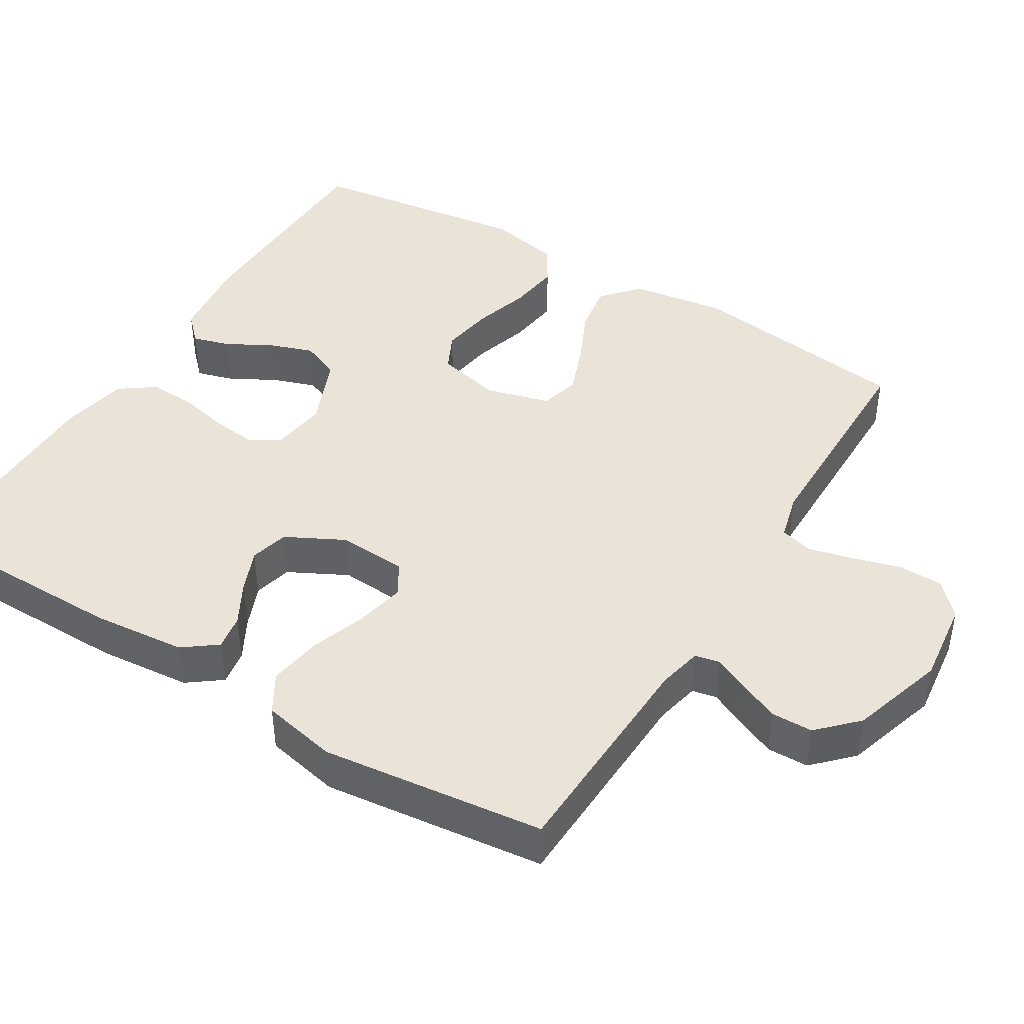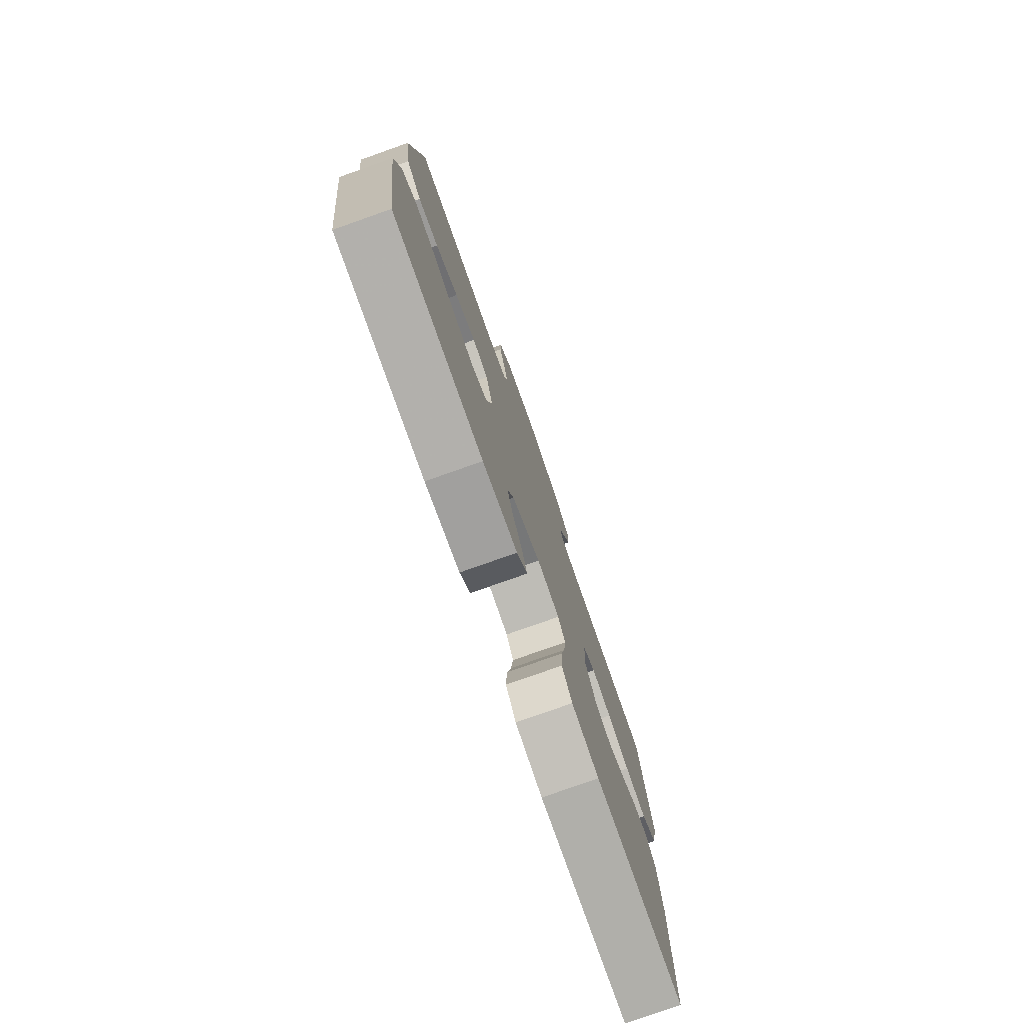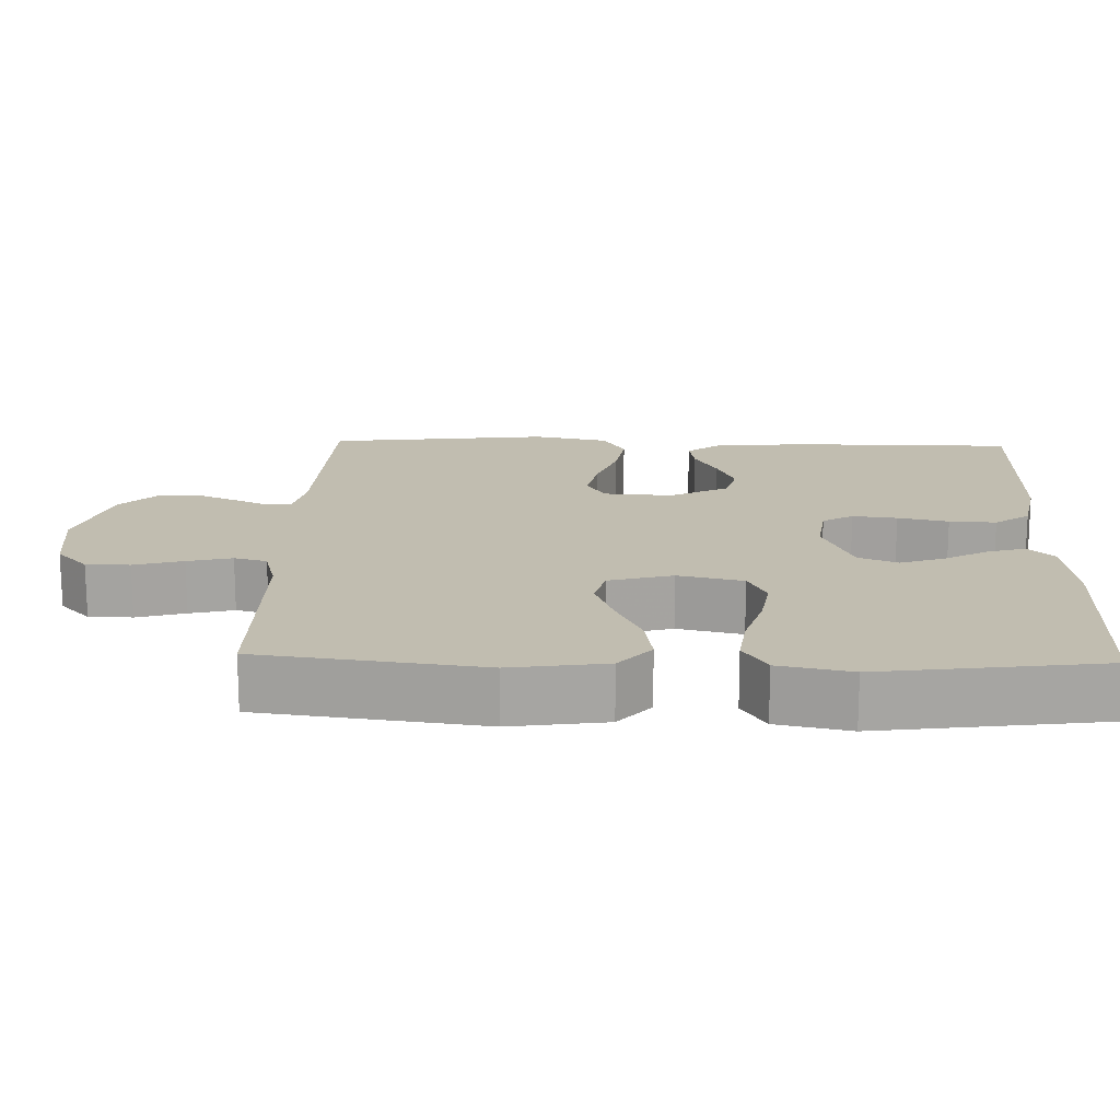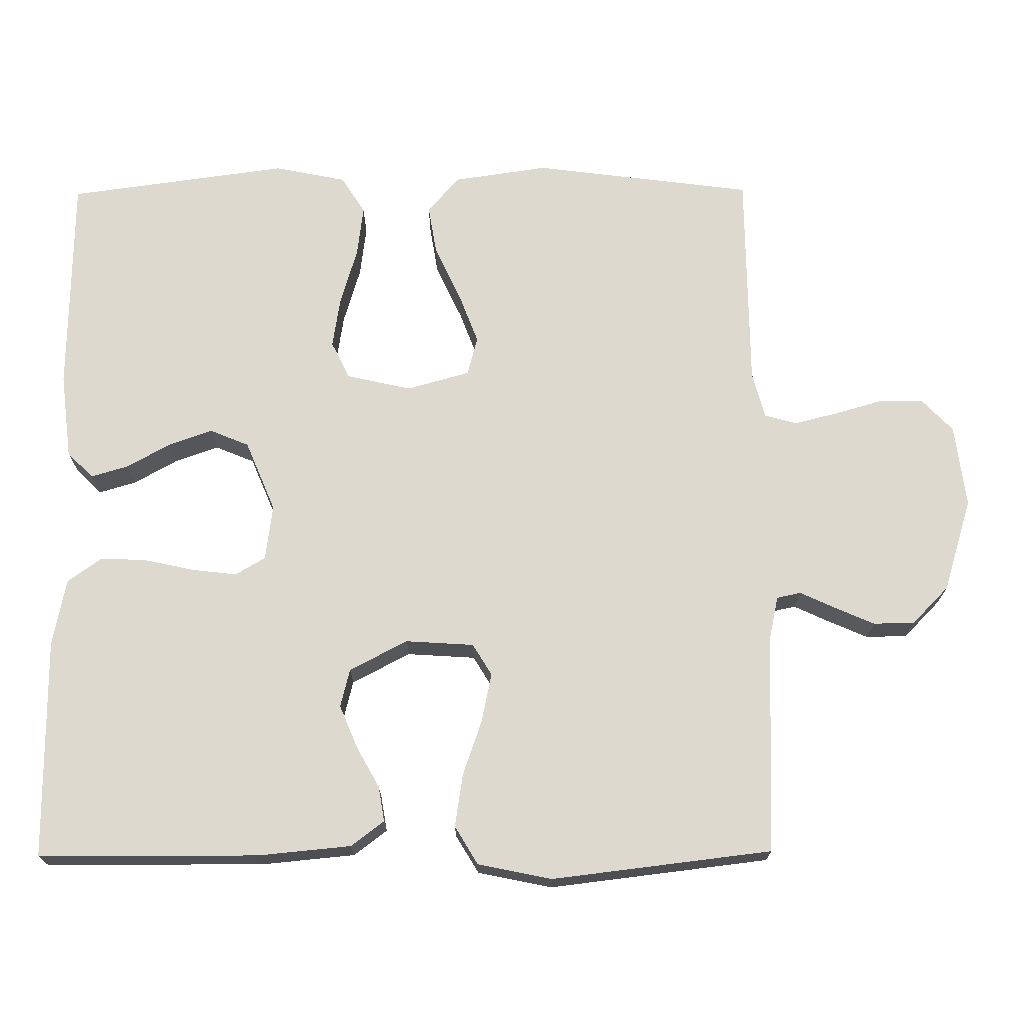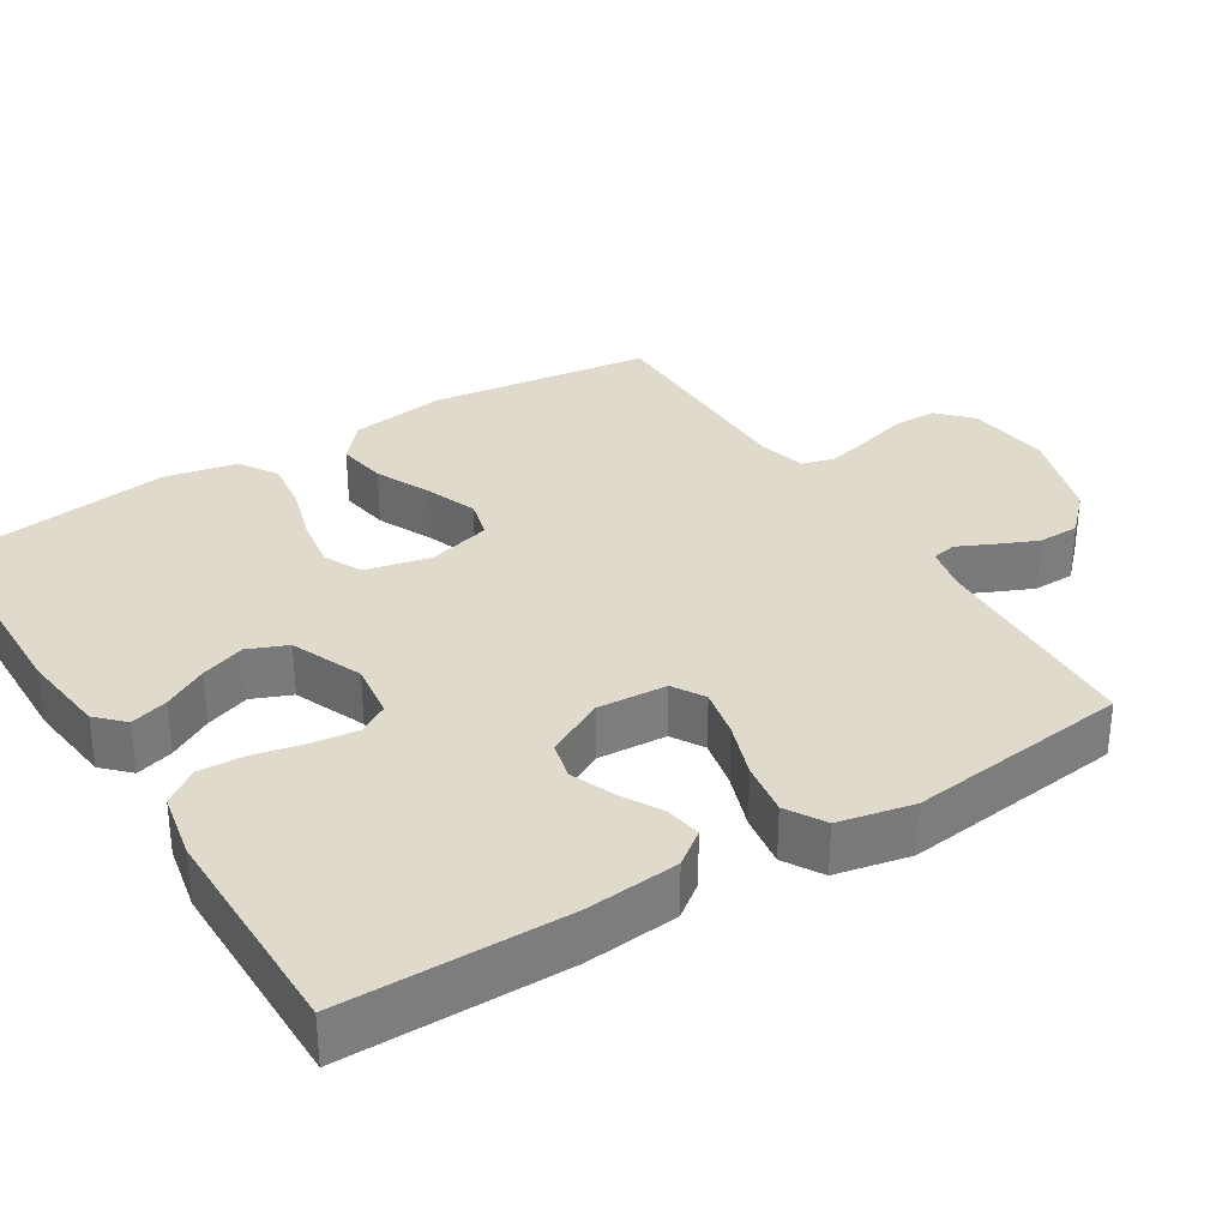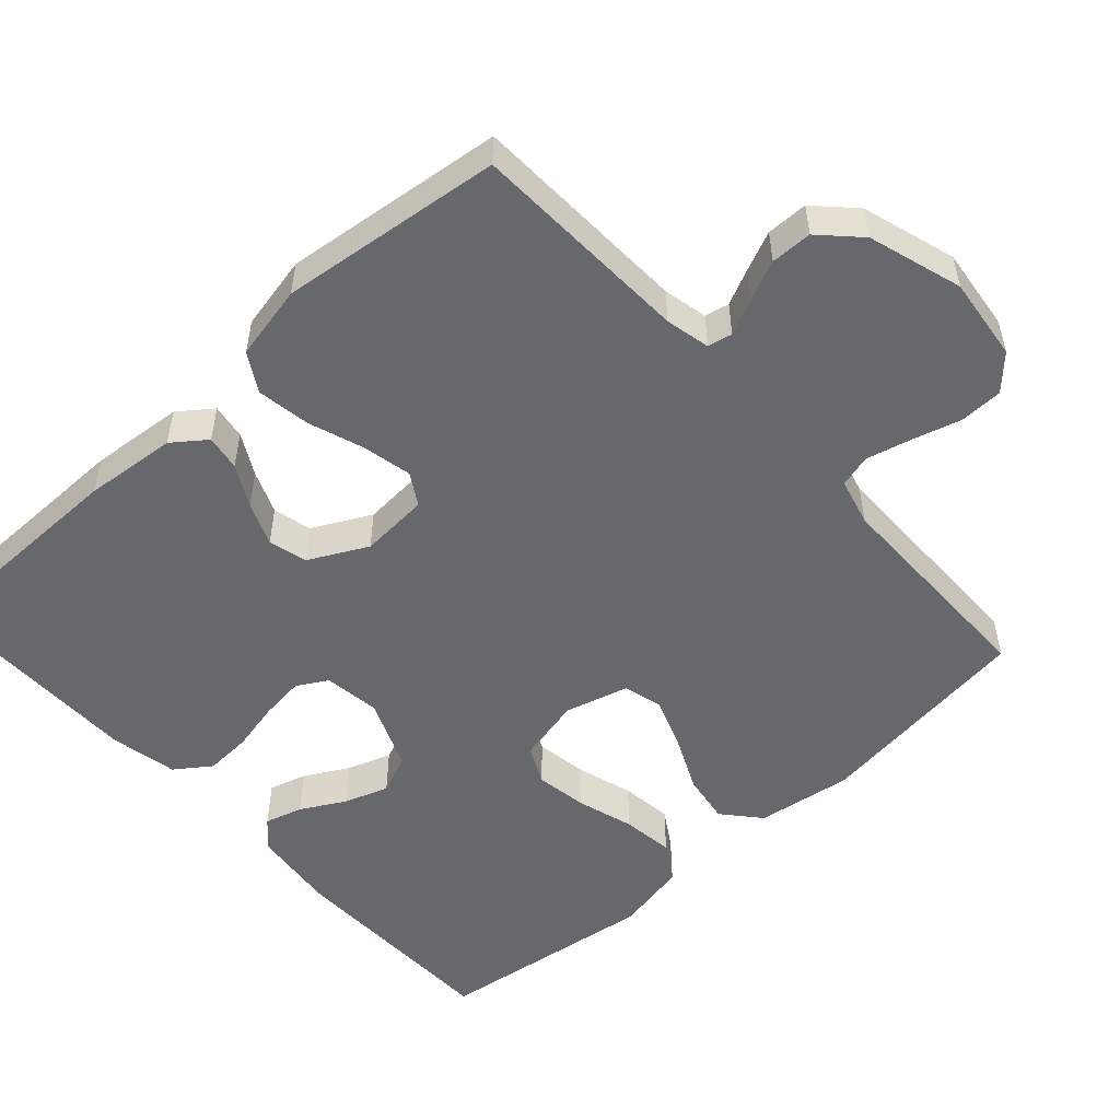
<metadata>
{"format":"obj","ext":"obj","renderer":"f3d","projection":"perspective","resolution":1024,"background":"white","views":[{"elev":43.3,"azim":-58.5,"up":"+Y"},{"elev":-78.0,"azim":109.5,"up":"+Z"},{"elev":16.7,"azim":91.8,"up":"+Y"},{"elev":71.4,"azim":-90.4,"up":"+Y"},{"elev":32.5,"azim":-121.8,"up":"+Y"},{"elev":-52.5,"azim":-47.7,"up":"+Y"}]}
</metadata>
<code>
v -0.5 0.07 0.5
v -0.2 0.07 0.511
v -0.14 0.07 0.524
v -0.133 0.07 0.557
v -0.155 0.07 0.604
v -0.179 0.07 0.659
v -0.178 0.07 0.715
v -0.127 0.07 0.765
v 0 0.07 0.804
v 0.113 0.07 0.79
v 0.157 0.07 0.748
v 0.158 0.07 0.689
v 0.139 0.07 0.623
v 0.124 0.07 0.563
v 0.136 0.07 0.519
v 0.2 0.07 0.502
v 0.5 0.07 0.5
v 0.539 0.07 0.2
v 0.52 0.07 0.071
v 0.47 0.07 0.028
v 0.403 0.07 0.039
v 0.328 0.07 0.074
v 0.259 0.07 0.1
v 0.206 0.07 0.086
v 0.182 0.07 0
v 0.202 0.07 -0.088
v 0.253 0.07 -0.113
v 0.323 0.07 -0.102
v 0.4 0.07 -0.079
v 0.47 0.07 -0.07
v 0.521 0.07 -0.102
v 0.541 0.07 -0.2
v 0.5 0.07 -0.5
v 0.2 0.07 -0.505
v 0.084 0.07 -0.491
v 0.049 0.07 -0.456
v 0.064 0.07 -0.405
v 0.097 0.07 -0.346
v 0.118 0.07 -0.286
v 0.096 0.07 -0.233
v 0 0.07 -0.193
v -0.076 0.07 -0.203
v -0.1 0.07 -0.244
v -0.093 0.07 -0.304
v -0.078 0.07 -0.372
v -0.075 0.07 -0.435
v -0.109 0.07 -0.482
v -0.2 0.07 -0.5
v -0.5 0.07 -0.5
v -0.501 0.07 -0.2
v -0.489 0.07 -0.074
v -0.455 0.07 -0.029
v -0.407 0.07 -0.037
v -0.351 0.07 -0.068
v -0.293 0.07 -0.092
v -0.241 0.07 -0.079
v -0.2 0.07 0
v -0.206 0.07 0.093
v -0.249 0.07 0.119
v -0.316 0.07 0.105
v -0.391 0.07 0.079
v -0.463 0.07 0.068
v -0.515 0.07 0.099
v -0.536 0.07 0.2
v -0.5 0 0.5
v -0.2 0 0.511
v -0.14 0 0.524
v -0.133 0 0.557
v -0.155 0 0.604
v -0.179 0 0.659
v -0.178 0 0.715
v -0.127 0 0.765
v 0 0 0.804
v 0.113 0 0.79
v 0.157 0 0.748
v 0.158 0 0.689
v 0.139 0 0.623
v 0.124 0 0.563
v 0.136 0 0.519
v 0.2 0 0.502
v 0.5 0 0.5
v 0.539 0 0.2
v 0.52 0 0.071
v 0.47 0 0.028
v 0.403 0 0.039
v 0.328 0 0.074
v 0.259 0 0.1
v 0.206 0 0.086
v 0.182 0 0
v 0.202 0 -0.088
v 0.253 0 -0.113
v 0.323 0 -0.102
v 0.4 0 -0.079
v 0.47 0 -0.07
v 0.521 0 -0.102
v 0.541 0 -0.2
v 0.5 0 -0.5
v 0.2 0 -0.505
v 0.084 0 -0.491
v 0.049 0 -0.456
v 0.064 0 -0.405
v 0.097 0 -0.346
v 0.118 0 -0.286
v 0.096 0 -0.233
v 0 0 -0.193
v -0.076 0 -0.203
v -0.1 0 -0.244
v -0.093 0 -0.304
v -0.078 0 -0.372
v -0.075 0 -0.435
v -0.109 0 -0.482
v -0.2 0 -0.5
v -0.5 0 -0.5
v -0.501 0 -0.2
v -0.489 0 -0.074
v -0.455 0 -0.029
v -0.407 0 -0.037
v -0.351 0 -0.068
v -0.293 0 -0.092
v -0.241 0 -0.079
v -0.2 0 0
v -0.206 0 0.093
v -0.249 0 0.119
v -0.316 0 0.105
v -0.391 0 0.079
v -0.463 0 0.068
v -0.515 0 0.099
v -0.536 0 0.2
f 63 64 1 2
f 60 61 62 63
f 59 60 63 2
f 58 59 2 3
f 57 58 3 4
f 51 52 53 54
f 51 54 55
f 50 51 55
f 49 50 55 56
f 47 48 49 56
f 44 45 46 47
f 43 44 47 56
f 35 36 37 38
f 35 38 39
f 34 35 39
f 33 34 39
f 32 33 39 40
f 28 29 30 31
f 27 28 31 32
f 19 20 21 22
f 19 22 23
f 16 17 18 19
f 15 16 19 23
f 10 11 12 13
f 10 13 14
f 9 10 14
f 8 9 14 15
f 4 5 6 7
f 4 7 8 15
f 42 43 56 57
f 41 42 57 4
f 27 32 40 41
f 26 27 41
f 25 26 41 4
f 24 25 4 15
f 15 23 24
f 66 65 128 127
f 127 126 125 124
f 66 127 124 123
f 67 66 123 122
f 68 67 122 121
f 118 117 116 115
f 119 118 115
f 119 115 114
f 120 119 114 113
f 120 113 112 111
f 111 110 109 108
f 120 111 108 107
f 102 101 100 99
f 103 102 99
f 103 99 98
f 103 98 97
f 104 103 97 96
f 95 94 93 92
f 96 95 92 91
f 86 85 84 83
f 87 86 83
f 83 82 81 80
f 87 83 80 79
f 77 76 75 74
f 78 77 74
f 78 74 73
f 79 78 73 72
f 71 70 69 68
f 79 72 71 68
f 121 120 107 106
f 68 121 106 105
f 105 104 96 91
f 105 91 90
f 68 105 90 89
f 79 68 89 88
f 88 87 79
f 1 65 66 2
f 2 66 67 3
f 3 67 68 4
f 4 68 69 5
f 5 69 70 6
f 6 70 71 7
f 7 71 72 8
f 8 72 73 9
f 9 73 74 10
f 10 74 75 11
f 11 75 76 12
f 12 76 77 13
f 13 77 78 14
f 14 78 79 15
f 15 79 80 16
f 16 80 81 17
f 17 81 82 18
f 18 82 83 19
f 19 83 84 20
f 20 84 85 21
f 21 85 86 22
f 22 86 87 23
f 23 87 88 24
f 24 88 89 25
f 25 89 90 26
f 26 90 91 27
f 27 91 92 28
f 28 92 93 29
f 29 93 94 30
f 30 94 95 31
f 31 95 96 32
f 32 96 97 33
f 33 97 98 34
f 34 98 99 35
f 35 99 100 36
f 36 100 101 37
f 37 101 102 38
f 38 102 103 39
f 39 103 104 40
f 40 104 105 41
f 41 105 106 42
f 42 106 107 43
f 43 107 108 44
f 44 108 109 45
f 45 109 110 46
f 46 110 111 47
f 47 111 112 48
f 48 112 113 49
f 49 113 114 50
f 50 114 115 51
f 51 115 116 52
f 52 116 117 53
f 53 117 118 54
f 54 118 119 55
f 55 119 120 56
f 56 120 121 57
f 57 121 122 58
f 58 122 123 59
f 59 123 124 60
f 60 124 125 61
f 61 125 126 62
f 62 126 127 63
f 63 127 128 64
f 64 128 65 1

</code>
